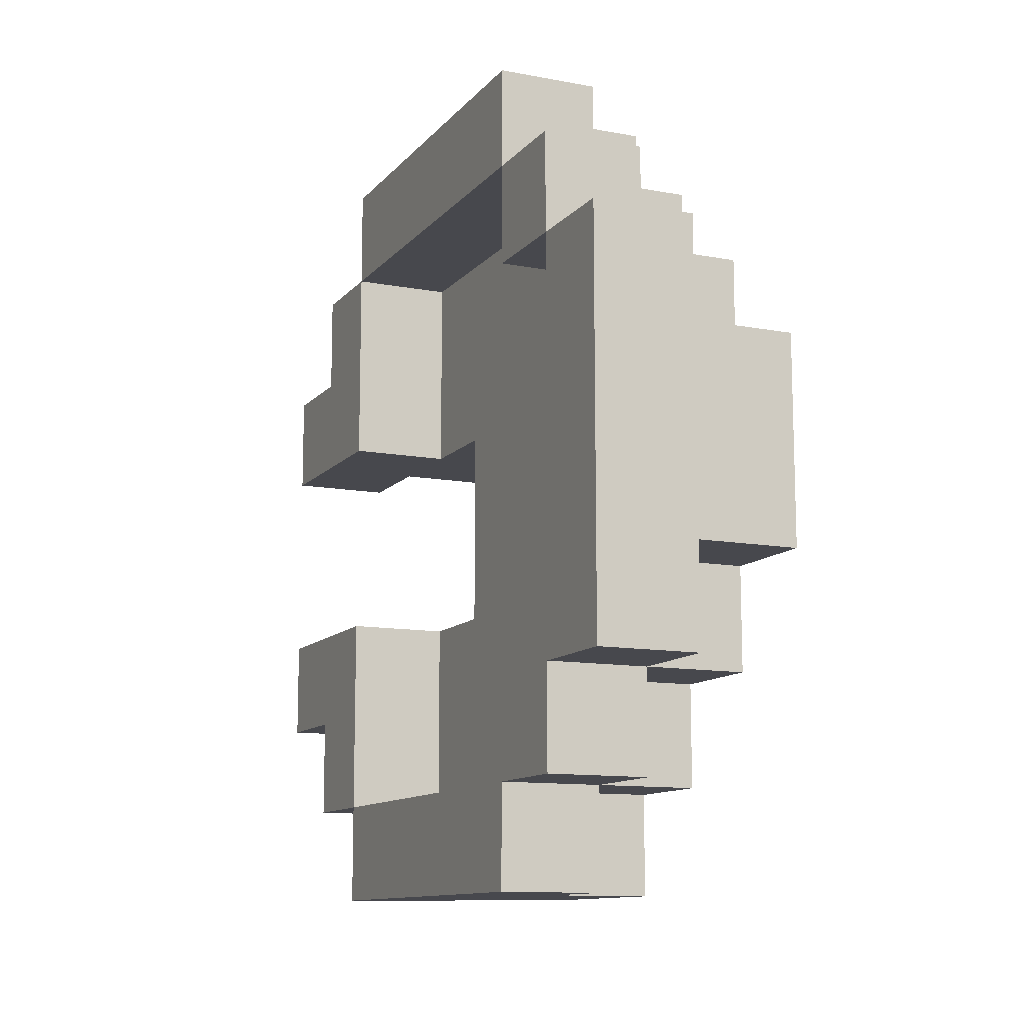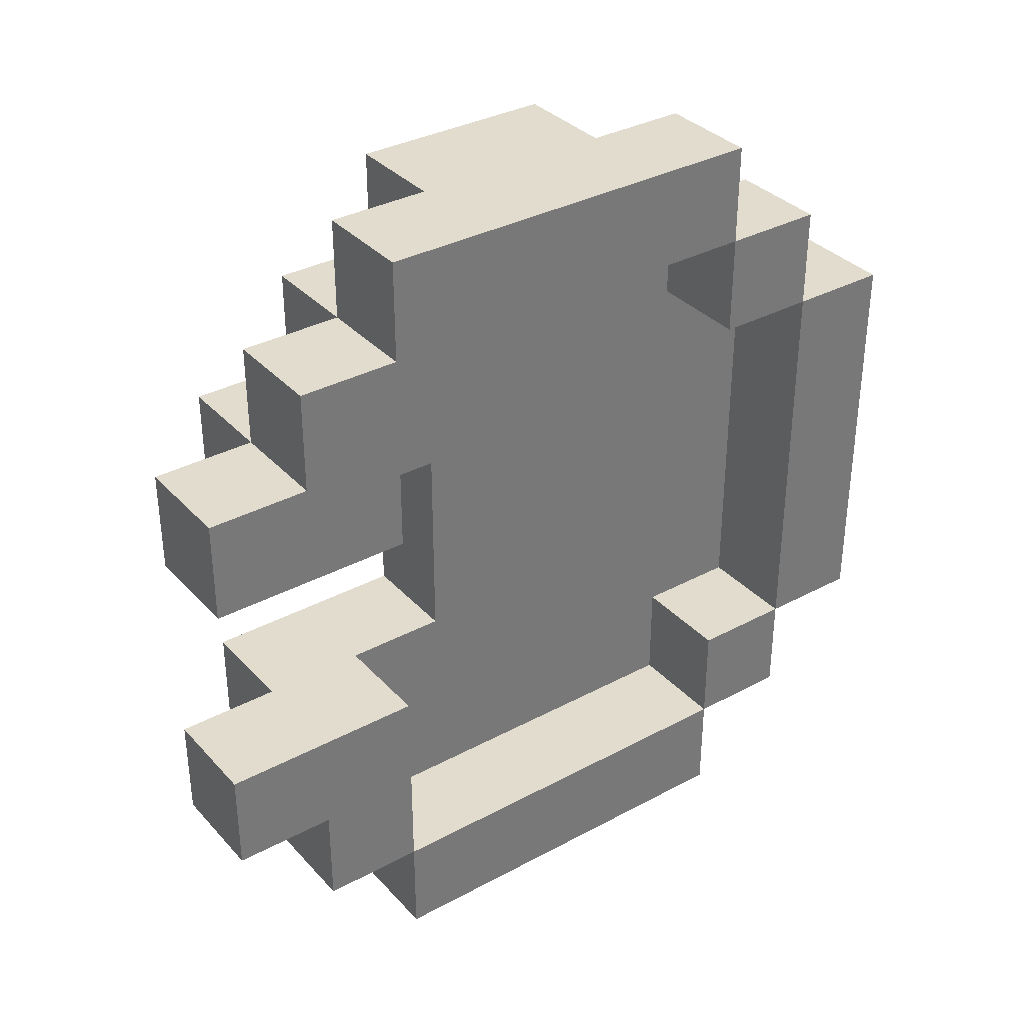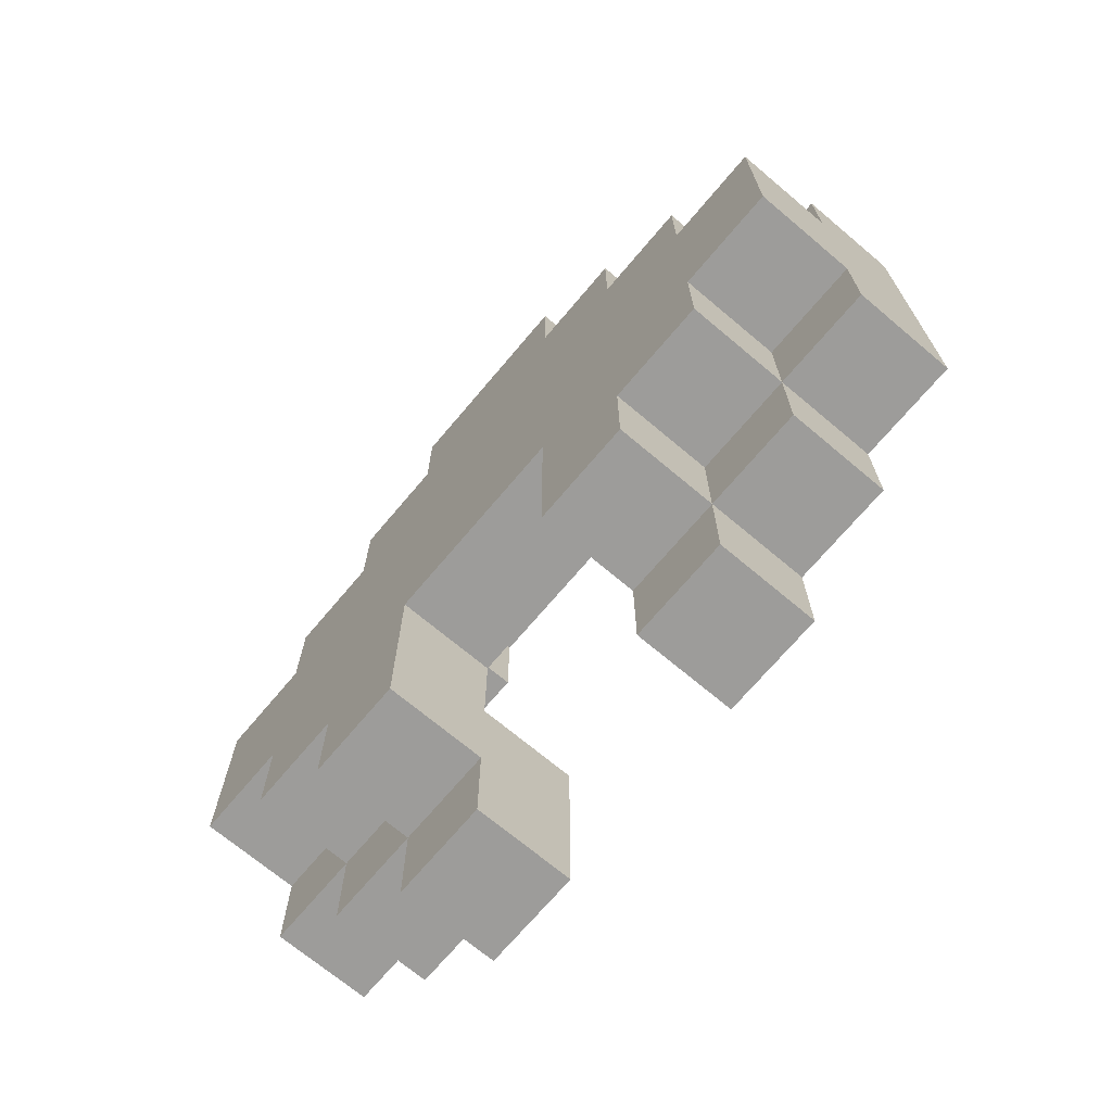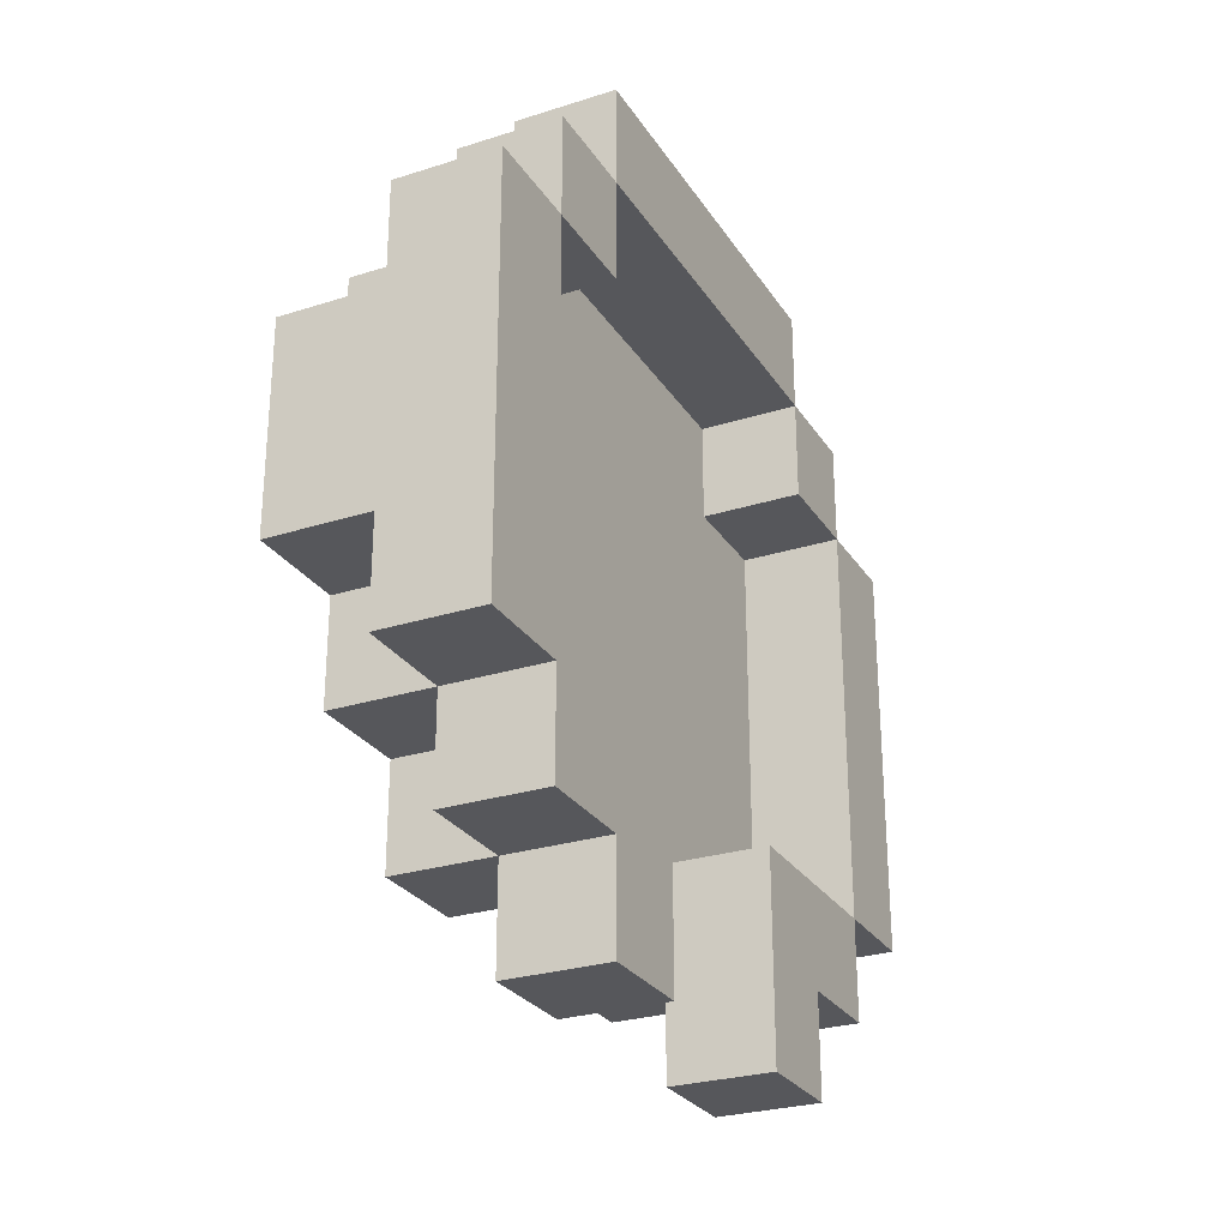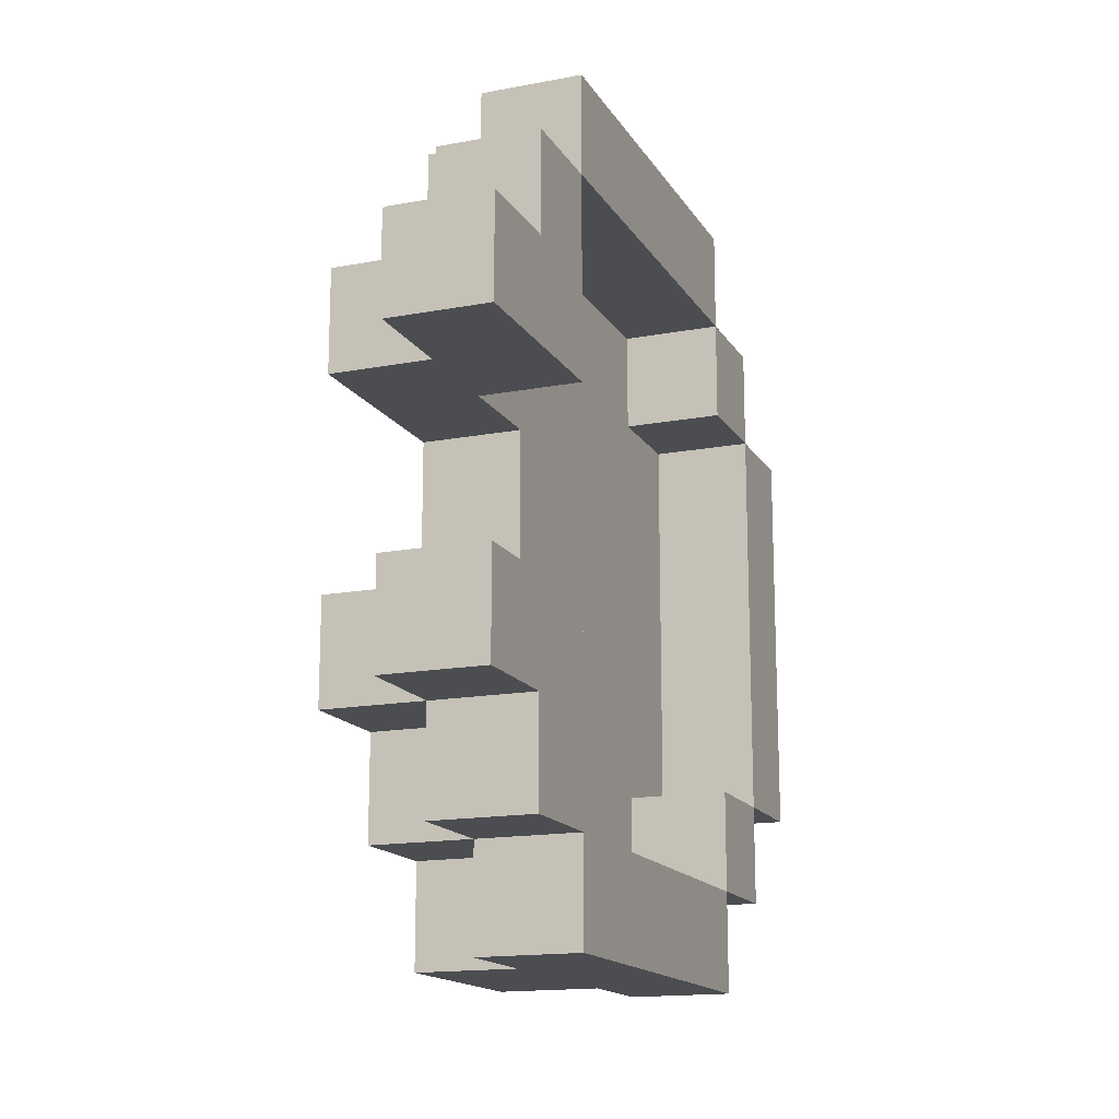
<metadata>
{"format":"obj","ext":"obj","renderer":"f3d","projection":"perspective","resolution":1024,"background":"white","views":[{"elev":-11.7,"azim":155.9,"up":"+Z"},{"elev":34.6,"azim":54.2,"up":"+Z"},{"elev":-70.3,"azim":-40.1,"up":"+Y"},{"elev":-27.3,"azim":26.1,"up":"+Y"},{"elev":-15.8,"azim":21.4,"up":"+Z"}]}
</metadata>
<code>
v -0.173 0.173 0.346
v -0.173 0.173 0.173
v -0.173 0.173 -0.173
v -0.173 0.173 -0.346
v -0.173 0.346 0.519
v -0.173 0.346 0.346
v -0.173 0.346 -0.346
v -0.173 0.346 -0.519
v -0.173 0.519 0.692
v -0.173 0.519 0.519
v -0.173 0.519 0.346
v -0.173 0.519 0.173
v -0.173 0.519 -0.173
v -0.173 0.519 -0.346
v -0.173 0.519 -0.519
v -0.173 0.519 -0.692
v -0.173 0.692 0.173
v -0.173 0.692 -0.173
v -0.173 0.865 0.692
v -0.173 0.865 0.519
v -0.173 0.865 0.346
v -0.173 0.865 0.173
v -0.173 0.865 -0.173
v -0.173 0.865 -0.346
v -0.173 0.865 -0.519
v -0.173 0.865 -0.692
v -0.173 1.038 0.519
v -0.173 1.038 0.346
v -0.173 1.038 0.173
v -0.173 1.038 -0.173
v -0.173 1.038 -0.346
v -0.173 1.038 -0.519
v -0.173 1.211 0.346
v -0.173 1.211 0.173
v -0.173 1.211 -0.173
v -0.173 1.211 -0.346
v -0.173 1.384 0.173
v -0.173 1.384 -0.173
v 0 0 0.346
v 0 0 0.173
v 0 0 -0.173
v 0 0 -0.346
v 0 0.173 0.519
v 0 0.173 0.346
v 0 0.173 0.173
v 0 0.173 -0.173
v 0 0.173 -0.346
v 0 0.173 -0.519
v 0 0.346 0.692
v 0 0.346 0.519
v 0 0.346 0.346
v 0 0.346 -0.346
v 0 0.346 -0.519
v 0 0.346 -0.692
v 0 0.519 0.692
v 0 0.519 0.519
v 0 0.519 -0.519
v 0 0.519 -0.692
v 0 0.865 0.692
v 0 0.865 0.519
v 0 0.865 -0.519
v 0 0.865 -0.692
v 0 1.038 0.692
v 0 1.038 0.519
v 0 1.038 0.346
v 0 1.038 -0.346
v 0 1.038 -0.519
v 0 1.038 -0.692
v 0 1.211 0.519
v 0 1.211 0.346
v 0 1.211 0.173
v 0 1.211 -0.173
v 0 1.211 -0.346
v 0 1.211 -0.519
v 0 1.384 0.346
v 0 1.384 0.173
v 0 1.384 -0.173
v 0 1.384 -0.346
v 0 0.346 0.519
v 0 0.346 0.346
v 0 0.346 0.173
v 0 0.346 -0.173
v 0 0.346 -0.346
v 0 0.346 -0.519
v 0 0.519 0.346
v 0 0.519 0.173
v 0 0.519 -0.173
v 0 0.519 -0.346
v 0 0.692 0.173
v 0 0.692 -0.173
v 0 0.865 0.519
v 0 0.865 0.346
v 0 0.865 0.173
v 0 0.865 -0.173
v 0 0.865 -0.346
v 0 0.865 -0.519
v 0 1.038 0.519
v 0 1.038 0.346
v 0 1.038 0.173
v 0 1.038 -0.173
v 0 1.038 -0.346
v 0 1.038 -0.519
v 0 1.211 0.346
v 0 1.211 0.173
v 0 1.211 -0.173
v 0 1.211 -0.346
v 0.173 0 0.346
v 0.173 0 0.173
v 0.173 0 -0.173
v 0.173 0 -0.346
v 0.173 0.173 0.519
v 0.173 0.173 0.346
v 0.173 0.173 -0.346
v 0.173 0.173 -0.519
v 0.173 0.346 0.692
v 0.173 0.346 0.519
v 0.173 0.346 0.173
v 0.173 0.346 -0.173
v 0.173 0.346 -0.519
v 0.173 0.346 -0.692
v 0.173 1.038 0.692
v 0.173 1.038 0.519
v 0.173 1.038 0.346
v 0.173 1.038 -0.346
v 0.173 1.038 -0.519
v 0.173 1.038 -0.692
v 0.173 1.211 0.519
v 0.173 1.211 0.346
v 0.173 1.211 -0.346
v 0.173 1.211 -0.519
v 0.173 1.384 0.346
v 0.173 1.384 -0.346
v -0.173 0.519 0.692
v -0.173 0.865 0.692
v 0 0.346 0.692
v 0 0.519 0.692
v 0 0.865 0.692
v 0 1.038 0.692
v 0.173 0.346 0.692
v 0.173 1.038 0.692
v -0.173 0.346 0.519
v -0.173 0.519 0.519
v -0.173 0.865 0.519
v -0.173 1.038 0.519
v 0 0.173 0.519
v 0 0.346 0.519
v 0 0.519 0.519
v 0 0.865 0.519
v 0 1.038 0.519
v 0 1.211 0.519
v 0.173 0.173 0.519
v 0.173 0.346 0.519
v 0.173 1.038 0.519
v 0.173 1.211 0.519
v -0.173 0.173 0.346
v -0.173 0.346 0.346
v -0.173 1.038 0.346
v -0.173 1.211 0.346
v 0 0 0.346
v 0 0.173 0.346
v 0 0.346 0.346
v 0 1.038 0.346
v 0 1.211 0.346
v 0 1.384 0.346
v 0.173 0 0.346
v 0.173 0.173 0.346
v 0.173 1.211 0.346
v 0.173 1.384 0.346
v -0.173 1.211 0.173
v -0.173 1.384 0.173
v 0 1.211 0.173
v 0 1.384 0.173
v -0.173 0.173 -0.173
v -0.173 0.519 -0.173
v 0 0 -0.173
v 0 0.173 -0.173
v 0 0.346 -0.173
v 0 0.519 -0.173
v 0.173 0 -0.173
v 0.173 0.346 -0.173
v 0 1.038 -0.346
v 0 1.211 -0.346
v 0.173 1.038 -0.346
v 0.173 1.211 -0.346
v 0 0.346 -0.519
v 0 0.865 -0.519
v 0 1.038 -0.519
v 0.173 0.346 -0.519
v 0.173 1.038 -0.519
v 0 0.346 0.519
v 0 0.865 0.519
v 0 1.038 0.519
v 0.173 0.346 0.519
v 0.173 1.038 0.519
v 0 1.038 0.346
v 0 1.211 0.346
v 0.173 1.038 0.346
v 0.173 1.211 0.346
v -0.173 0.173 0.173
v -0.173 0.519 0.173
v 0 0 0.173
v 0 0.173 0.173
v 0 0.346 0.173
v 0 0.519 0.173
v 0.173 0 0.173
v 0.173 0.346 0.173
v -0.173 1.211 -0.173
v -0.173 1.384 -0.173
v 0 1.211 -0.173
v 0 1.384 -0.173
v -0.173 0.173 -0.346
v -0.173 0.346 -0.346
v -0.173 1.038 -0.346
v -0.173 1.211 -0.346
v 0 0 -0.346
v 0 0.173 -0.346
v 0 0.346 -0.346
v 0 1.038 -0.346
v 0 1.211 -0.346
v 0 1.384 -0.346
v 0.173 0 -0.346
v 0.173 0.173 -0.346
v 0.173 1.211 -0.346
v 0.173 1.384 -0.346
v -0.173 0.346 -0.519
v -0.173 0.519 -0.519
v -0.173 0.865 -0.519
v -0.173 1.038 -0.519
v 0 0.173 -0.519
v 0 0.346 -0.519
v 0 0.519 -0.519
v 0 0.865 -0.519
v 0 1.038 -0.519
v 0 1.211 -0.519
v 0.173 0.173 -0.519
v 0.173 0.346 -0.519
v 0.173 1.038 -0.519
v 0.173 1.211 -0.519
v -0.173 0.519 -0.692
v -0.173 0.865 -0.692
v 0 0.346 -0.692
v 0 0.519 -0.692
v 0 0.865 -0.692
v 0 1.038 -0.692
v 0.173 0.346 -0.692
v 0.173 1.038 -0.692
v 0 0 0.346
v 0.173 0 0.346
v 0 0 0.173
v 0.173 0 0.173
v 0 0 -0.173
v 0.173 0 -0.173
v 0 0 -0.346
v 0.173 0 -0.346
v 0 0.173 0.519
v 0.173 0.173 0.519
v -0.173 0.173 0.346
v 0 0.173 0.346
v 0.173 0.173 0.346
v -0.173 0.173 0.173
v 0 0.173 0.173
v -0.173 0.173 -0.173
v 0 0.173 -0.173
v -0.173 0.173 -0.346
v 0 0.173 -0.346
v 0.173 0.173 -0.346
v 0 0.173 -0.519
v 0.173 0.173 -0.519
v 0 0.346 0.692
v 0.173 0.346 0.692
v -0.173 0.346 0.519
v 0 0.346 0.519
v 0.173 0.346 0.519
v -0.173 0.346 0.346
v 0 0.346 0.346
v -0.173 0.346 -0.346
v 0 0.346 -0.346
v -0.173 0.346 -0.519
v 0 0.346 -0.519
v 0.173 0.346 -0.519
v 0 0.346 -0.692
v 0.173 0.346 -0.692
v -0.173 0.519 0.692
v 0 0.519 0.692
v -0.173 0.519 0.519
v 0 0.519 0.519
v -0.173 0.519 0.173
v 0 0.519 0.173
v -0.173 0.519 -0.173
v 0 0.519 -0.173
v -0.173 0.519 -0.519
v 0 0.519 -0.519
v -0.173 0.519 -0.692
v 0 0.519 -0.692
v 0 1.038 0.519
v 0.173 1.038 0.519
v 0 1.038 0.346
v 0.173 1.038 0.346
v 0 1.038 -0.346
v 0.173 1.038 -0.346
v 0 1.038 -0.519
v 0.173 1.038 -0.519
v 0 1.211 0.346
v 0.173 1.211 0.346
v 0 1.211 0.173
v 0 1.211 -0.173
v 0 1.211 -0.346
v 0.173 1.211 -0.346
v 0 0.346 0.519
v 0.173 0.346 0.519
v 0 0.346 0.346
v 0 0.346 0.173
v 0.173 0.346 0.173
v 0 0.346 -0.173
v 0.173 0.346 -0.173
v 0 0.346 -0.346
v 0 0.346 -0.519
v 0.173 0.346 -0.519
v -0.173 0.865 0.692
v 0 0.865 0.692
v -0.173 0.865 0.519
v 0 0.865 0.519
v -0.173 0.865 -0.519
v 0 0.865 -0.519
v -0.173 0.865 -0.692
v 0 0.865 -0.692
v 0 1.038 0.692
v 0.173 1.038 0.692
v -0.173 1.038 0.519
v 0 1.038 0.519
v 0.173 1.038 0.519
v -0.173 1.038 0.346
v 0 1.038 0.346
v -0.173 1.038 -0.346
v 0 1.038 -0.346
v -0.173 1.038 -0.519
v 0 1.038 -0.519
v 0.173 1.038 -0.519
v 0 1.038 -0.692
v 0.173 1.038 -0.692
v 0 1.211 0.519
v 0.173 1.211 0.519
v -0.173 1.211 0.346
v 0 1.211 0.346
v 0.173 1.211 0.346
v -0.173 1.211 0.173
v 0 1.211 0.173
v -0.173 1.211 -0.173
v 0 1.211 -0.173
v -0.173 1.211 -0.346
v 0 1.211 -0.346
v 0.173 1.211 -0.346
v 0 1.211 -0.519
v 0.173 1.211 -0.519
v 0 1.384 0.346
v 0.173 1.384 0.346
v -0.173 1.384 0.173
v 0 1.384 0.173
v -0.173 1.384 -0.173
v 0 1.384 -0.173
v 0 1.384 -0.346
v 0.173 1.384 -0.346
f 6 2 1
f 7 4 3
f 10 6 5
f 11 2 6
f 11 6 10
f 12 2 11
f 13 7 3
f 14 8 7
f 14 7 13
f 15 8 14
f 17 13 12
f 17 12 11
f 18 14 13
f 18 13 17
f 19 10 9
f 20 11 10
f 20 10 19
f 21 17 11
f 21 11 20
f 21 18 17
f 22 18 21
f 23 14 18
f 23 18 22
f 24 15 14
f 24 14 23
f 25 16 15
f 25 15 24
f 26 16 25
f 27 21 20
f 28 22 21
f 28 21 27
f 29 23 22
f 29 22 28
f 30 24 23
f 30 23 29
f 31 25 24
f 31 24 30
f 32 25 31
f 33 29 28
f 34 30 29
f 34 29 33
f 35 31 30
f 35 30 34
f 36 31 35
f 37 35 34
f 38 35 37
f 44 40 39
f 45 40 44
f 46 42 41
f 47 42 46
f 50 44 43
f 51 44 50
f 52 48 47
f 53 48 52
f 55 50 49
f 56 50 55
f 57 54 53
f 58 54 57
f 63 60 59
f 64 60 63
f 67 62 61
f 68 62 67
f 69 65 64
f 70 65 69
f 73 67 66
f 74 67 73
f 75 71 70
f 76 71 75
f 77 73 72
f 78 73 77
f 79 80 85
f 80 81 85
f 85 81 86
f 82 83 87
f 83 84 88
f 87 83 88
f 86 87 89
f 85 86 89
f 87 88 90
f 89 87 90
f 79 85 91
f 85 89 92
f 91 85 92
f 89 90 92
f 92 90 93
f 90 88 94
f 93 90 94
f 88 84 95
f 94 88 95
f 95 84 96
f 91 92 97
f 92 93 98
f 97 92 98
f 93 94 99
f 98 93 99
f 94 95 100
f 99 94 100
f 95 96 101
f 100 95 101
f 101 96 102
f 98 99 103
f 99 100 104
f 103 99 104
f 100 101 105
f 104 100 105
f 105 101 106
f 107 108 112
f 109 110 113
f 111 112 116
f 112 108 117
f 116 112 117
f 113 114 118
f 109 113 118
f 118 114 119
f 115 116 121
f 121 116 122
f 119 120 125
f 125 120 126
f 122 123 127
f 127 123 128
f 124 125 129
f 129 125 130
f 128 129 131
f 131 129 132
f 136 134 133
f 137 134 136
f 139 136 135
f 139 138 137
f 139 137 136
f 140 138 139
f 146 142 141
f 147 142 146
f 148 144 143
f 149 144 148
f 151 146 145
f 152 146 151
f 153 150 149
f 154 150 153
f 160 156 155
f 161 156 160
f 162 158 157
f 163 158 162
f 165 160 159
f 166 160 165
f 167 164 163
f 168 164 167
f 171 170 169
f 172 170 171
f 176 174 173
f 177 174 176
f 178 174 177
f 179 176 175
f 179 177 176
f 180 177 179
f 183 182 181
f 184 182 183
f 188 186 185
f 188 187 186
f 189 187 188
f 190 191 193
f 191 192 193
f 193 192 194
f 195 196 197
f 197 196 198
f 199 200 202
f 202 200 203
f 203 200 204
f 201 202 205
f 202 203 205
f 205 203 206
f 207 208 209
f 209 208 210
f 211 212 216
f 216 212 217
f 213 214 218
f 218 214 219
f 215 216 221
f 221 216 222
f 219 220 223
f 223 220 224
f 225 226 230
f 230 226 231
f 227 228 232
f 232 228 233
f 229 230 235
f 235 230 236
f 233 234 237
f 237 234 238
f 239 240 242
f 242 240 243
f 241 242 245
f 243 244 245
f 242 243 245
f 245 244 246
f 249 248 247
f 250 248 249
f 253 252 251
f 254 252 253
f 258 256 255
f 259 256 258
f 260 258 257
f 261 258 260
f 264 263 262
f 265 263 264
f 267 266 265
f 268 266 267
f 272 270 269
f 273 270 272
f 274 272 271
f 275 272 274
f 278 277 276
f 279 277 278
f 281 280 279
f 282 280 281
f 285 284 283
f 286 284 285
f 289 288 287
f 290 288 289
f 293 292 291
f 294 292 293
f 297 296 295
f 298 296 297
f 301 300 299
f 302 300 301
f 305 304 303
f 306 304 305
f 307 304 306
f 308 304 307
f 309 310 311
f 311 310 312
f 312 310 313
f 314 315 316
f 316 315 317
f 317 315 318
f 319 320 321
f 321 320 322
f 323 324 325
f 325 324 326
f 327 328 330
f 330 328 331
f 329 330 332
f 332 330 333
f 334 335 336
f 336 335 337
f 337 338 339
f 339 338 340
f 341 342 344
f 344 342 345
f 343 344 346
f 346 344 347
f 348 349 350
f 350 349 351
f 351 352 353
f 353 352 354
f 355 356 358
f 357 358 359
f 358 356 360
f 359 358 360
f 360 356 361
f 361 356 362

</code>
